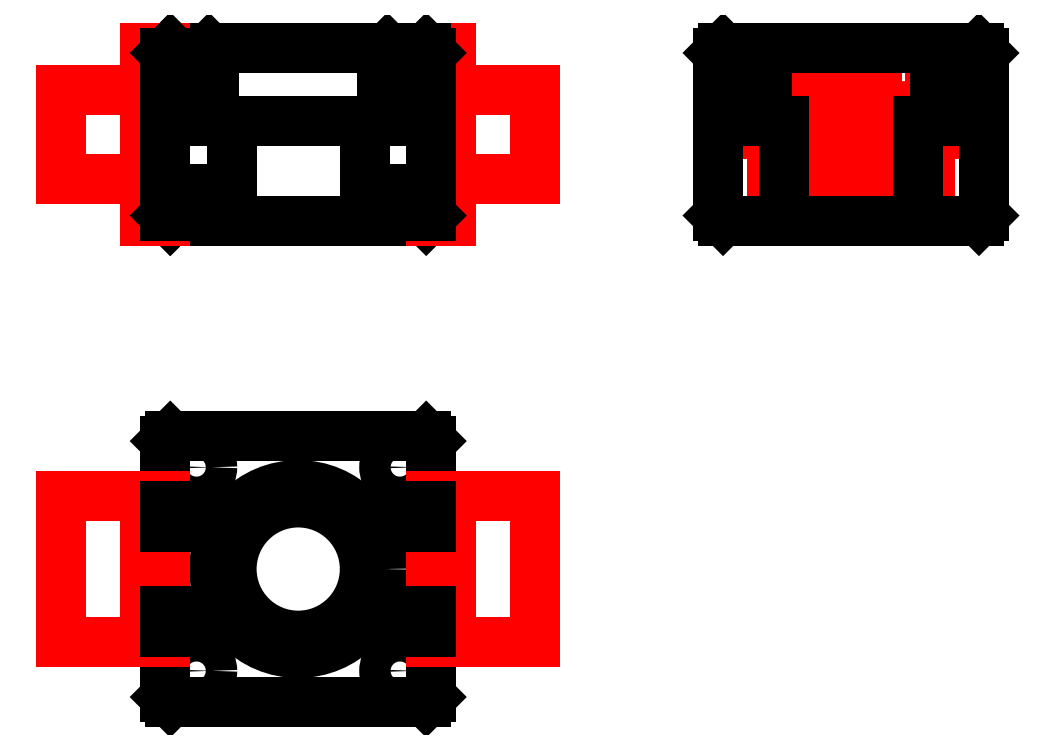
<metadata>
{"format":"dxf","ext":"dxf","renderer":"ezdxf+matplotlib","layout":"modelspace","background":"white","min_lineweight":24,"dpi":150}
</metadata>
<code>
0
SECTION
2
ENTITIES
0
LINE
8
Side
10
-13.4
20
24.2
30
0
11
-29.4
21
24.2
31
0
0
CIRCLE
8
0
10
-21.4
20
-18.5
30
0
40
6.35
0
CIRCLE
8
Drawing
10
-21.4
20
-18.5
30
0
40
8
0
LINE
8
Side
10
-9.2
20
-5.8
30
0
11
-8.7
21
-6.3
31
0
0
LINE
8
Drawing
10
-9.2
20
-5.8
30
0
11
-33.6
21
-5.8
31
0
0
LINE
8
Side
10
-33.6
20
-5.8
30
0
11
-34.1
21
-6.3
31
0
0
LINE
8
Drawing
10
-34.1
20
-30.7
30
0
11
-34.1
21
-6.3
31
0
0
LINE
8
Side
10
-34.1
20
-30.7
30
0
11
-33.6
21
-31.2
31
0
0
LINE
8
Side
10
-9.2
20
-31.2
30
0
11
-33.6
21
-31.2
31
0
0
LINE
8
Drawing
10
-8.7
20
-6.3
30
0
11
-8.7
21
-30.7
31
0
0
LINE
8
Side
10
-9.2
20
-31.2
30
0
11
-8.7
21
-30.7
31
0
0
LINE
8
Side
10
39.3
20
24.2
30
0
11
23.3
21
24.2
31
0
0
CIRCLE
8
Side
10
-31.1
20
-28.2
30
0
40
1.5
0
CIRCLE
8
Side
10
-11.7
20
-28.2
30
0
40
1.5
0
CIRCLE
8
Side
10
-31.1
20
-8.8
30
0
40
1.5
0
CIRCLE
8
Side
10
-11.7
20
-8.8
30
0
40
1.5
0
LINE
8
12.5W Resistor
10
38.8
20
31.2
30
0
11
38.8
21
18.7
31
0
0
LINE
8
12.5W Resistor
10
23.8
20
14.7
30
0
11
23.8
21
27.2
31
0
0
LINE
8
12.5W Resistor
10
33.8
20
31.2
30
0
11
38.8
21
31.2
31
0
0
LINE
8
12.5W Resistor
10
23.8
20
14.7
30
0
11
28.8
21
14.7
31
0
0
LINE
8
12.5W Resistor
10
28.8
20
18.7
30
0
11
38.8
21
18.7
31
0
0
LINE
8
12.5W Resistor
10
28.8
20
14.7
30
0
11
28.8
21
18.7
31
0
0
LINE
8
12.5W Resistor
10
23.8
20
27.2
30
0
11
33.8
21
27.2
31
0
0
LINE
8
12.5W Resistor
10
33.8
20
31.2
30
0
11
33.8
21
27.2
31
0
0
CIRCLE
8
12.5W Resistor
10
36.3
20
29.2
30
0
40
1.2
0
CIRCLE
8
12.5W Resistor
10
26.3
20
16.7
30
0
40
1.2
0
LINE
8
12.5W Resistor
10
18.8
20
22.95
30
0
11
43.8
21
22.95
31
0
0
LINE
8
Side
10
-9.2
20
14.7
30
0
11
-33.6
21
14.7
31
0
0
LINE
8
0
10
43.5
20
14.7
30
0
11
19.1
21
14.7
31
0
0
LINE
8
Side
10
19.1
20
14.7
30
0
11
18.6
21
15.2
31
0
0
LINE
8
Side
10
44
20
15.2
30
0
11
43.5
21
14.7
31
0
0
LINE
8
Side
10
37.65
20
24.2
30
0
11
37.65
21
14.7
31
0
0
LINE
8
Side
10
24.95
20
24.2
30
0
11
24.95
21
14.7
31
0
0
LINE
8
Side
10
-15.05
20
24.2
30
0
11
-15.05
21
14.7
31
0
0
LINE
8
Side
10
-27.75
20
24.2
30
0
11
-27.75
21
14.7
31
0
0
LINE
8
Side
10
-33.6
20
14.7
30
0
11
-34.1
21
15.2
31
0
0
LINE
8
12.5W Resistor
10
-8.7
20
31.2
30
0
11
-6.8
21
31.2
31
0
0
LINE
8
12.5W Resistor
10
-6.8
20
27.2
30
0
11
1.2
21
27.2
31
0
0
LINE
8
12.5W Resistor
10
1.2
20
27.2
30
0
11
1.2
21
18.7
31
0
0
LINE
8
12.5W Resistor
10
-6.8
20
31.2
30
0
11
-6.8
21
14.7
31
0
0
LINE
8
12.5W Resistor
10
-6.8
20
18.7
30
0
11
1.2
21
18.7
31
0
0
LINE
8
12.5W Resistor
10
-8.7
20
14.7
30
0
11
-6.8
21
14.7
31
0
0
LINE
8
12.5W Resistor
10
-11.8
20
30.2
30
0
11
-6.8
21
30.2
31
0
0
LINE
8
12.5W Resistor
10
-11.8
20
28.2
30
0
11
-6.8
21
28.2
31
0
0
LINE
8
12.5W Resistor
10
-11.8
20
29.2
30
0
11
-6.8
21
29.2
31
0
0
LINE
8
12.5W Resistor
10
-11.8
20
15.7
30
0
11
-6.8
21
15.7
31
0
0
LINE
8
12.5W Resistor
10
-11.8
20
16.7
30
0
11
-6.8
21
16.7
31
0
0
LINE
8
12.5W Resistor
10
-11.8
20
17.7
30
0
11
-6.8
21
17.7
31
0
0
LINE
8
12.5W Resistor
10
-11.8
20
30.2
30
0
11
-11.8
21
28.2
31
0
0
LINE
8
12.5W Resistor
10
-11.8
20
17.7
30
0
11
-11.8
21
15.7
31
0
0
LINE
8
Side
10
-8.7
20
15.2
30
0
11
-9.2
21
14.7
31
0
0
LINE
8
12.5W Resistor
10
-8.7
20
31.2
30
0
11
-8.7
21
14.7
31
0
0
LINE
8
Drawing
10
43.5
20
31.2
30
0
11
19.1
21
31.2
31
0
0
LINE
8
Top
10
23.1
20
26.2
30
0
11
23.1
21
31.2
31
0
0
LINE
8
Top
10
20.1
20
26.2
30
0
11
20.1
21
31.2
31
0
0
LINE
8
Top
10
20.1
20
26.2
30
0
11
23.1
21
26.2
31
0
0
LINE
8
Top
10
42.5
20
31.2
30
0
11
42.5
21
26.2
31
0
0
LINE
8
Top
10
39.5
20
31.2
30
0
11
39.5
21
26.2
31
0
0
LINE
8
Top
10
39.5
20
26.2
30
0
11
42.5
21
26.2
31
0
0
LINE
8
Top
10
-33.6
20
31.2
30
0
11
-9.2
21
31.2
31
0
0
LINE
8
Side
10
39.3
20
31.2
30
0
11
39.3
21
24.2
31
0
0
LINE
8
Side
10
23.3
20
31.2
30
0
11
23.3
21
24.2
31
0
0
LINE
8
Side
10
18.6
20
30.7
30
0
11
19.1
21
31.2
31
0
0
LINE
8
Drawing
10
18.6
20
15.2
30
0
11
18.6
21
30.7
31
0
0
LINE
8
Side
10
43.5
20
31.2
30
0
11
44
21
30.7
31
0
0
LINE
8
Drawing
10
44
20
30.7
30
0
11
44
21
15.2
31
0
0
LINE
8
Side
10
-8.7
20
30.7
30
0
11
-8.7
21
15.2
31
0
0
LINE
8
Side
10
-9.2
20
31.2
30
0
11
-8.7
21
30.7
31
0
0
LINE
8
Side
10
-34.1
20
30.7
30
0
11
-33.6
21
31.2
31
0
0
LINE
8
Side
10
-34.1
20
15.2
30
0
11
-34.1
21
30.7
31
0
0
LINE
8
Side
10
-29.4
20
30.7
30
0
11
-29.4
21
24.2
31
0
0
LINE
8
Top
10
-29.9
20
31.2
30
0
11
-29.4
21
30.7
31
0
0
LINE
8
Top
10
-13.4
20
30.7
30
0
11
-12.9
21
31.2
31
0
0
LINE
8
Side
10
-13.4
20
30.7
30
0
11
-13.4
21
24.2
31
0
0
LINE
8
12.5W Resistor
10
-11.8
20
-12.5
30
0
11
-6.8
21
-12.5
31
0
0
LINE
8
12.5W Resistor
10
-11.8
20
-14.5
30
0
11
-6.8
21
-14.5
31
0
0
LINE
8
12.5W Resistor
10
-11.8
20
-13.5
30
0
11
-6.8
21
-13.5
31
0
0
LINE
8
12.5W Resistor
10
-11.8
20
-12.5
30
0
11
-11.8
21
-14.5
31
0
0
LINE
8
12.5W Resistor
10
-11.8
20
-24.5
30
0
11
-6.8
21
-24.5
31
0
0
LINE
8
12.5W Resistor
10
-11.8
20
-23.5
30
0
11
-6.8
21
-23.5
31
0
0
LINE
8
12.5W Resistor
10
-11.8
20
-22.5
30
0
11
-6.8
21
-22.5
31
0
0
LINE
8
12.5W Resistor
10
-11.8
20
-22.5
30
0
11
-11.8
21
-24.5
31
0
0
LINE
8
12.5W Resistor
10
-8.7
20
-25.5
30
0
11
1.2
21
-25.5
31
0
0
LINE
8
12.5W Resistor
10
1.2
20
-11.5
30
0
11
1.2
21
-25.5
31
0
0
LINE
8
12.5W Resistor
10
-6.8
20
-11.5
30
0
11
-6.8
21
-25.5
31
0
0
LINE
8
12.5W Resistor
10
-8.7
20
-11.5
30
0
11
1.2
21
-11.5
31
0
0
LINE
8
12.5W Resistor
10
-8.7
20
-11.5
30
0
11
-8.7
21
-25.5
31
0
0
LINE
8
Top
10
-8.7
20
-12.5
30
0
11
-11.8
21
-12.5
31
0
0
LINE
8
Top
10
-11.8
20
-12.5
30
0
11
-11.8
21
-14.5
31
0
0
LINE
8
Top
10
-11.8
20
-14.5
30
0
11
-8.7
21
-14.5
31
0
0
LINE
8
Top
10
-8.7
20
-22.5
30
0
11
-11.8
21
-22.5
31
0
0
LINE
8
Top
10
-11.8
20
-22.5
30
0
11
-11.8
21
-24.5
31
0
0
LINE
8
Top
10
-11.8
20
-24.5
30
0
11
-8.7
21
-24.5
31
0
0
LINE
8
Top
10
-8.7
20
30.2
30
0
11
-11.8
21
30.2
31
0
0
LINE
8
Top
10
-11.8
20
30.2
30
0
11
-11.8
21
28.2
31
0
0
LINE
8
Top
10
-11.8
20
28.2
30
0
11
-8.7
21
28.2
31
0
0
LINE
8
Top
10
-8.7
20
17.7
30
0
11
-11.8
21
17.7
31
0
0
LINE
8
Top
10
-11.8
20
17.7
30
0
11
-11.8
21
15.7
31
0
0
LINE
8
Top
10
-11.8
20
15.7
30
0
11
-8.7
21
15.7
31
0
0
LINE
8
12.5W Resistor
10
-31
20
-12.5
30
0
11
-36
21
-12.5
31
0
0
LINE
8
12.5W Resistor
10
-31
20
-14.5
30
0
11
-36
21
-14.5
31
0
0
LINE
8
12.5W Resistor
10
-31
20
-13.5
30
0
11
-36
21
-13.5
31
0
0
LINE
8
12.5W Resistor
10
-31
20
-12.5
30
0
11
-31
21
-14.5
31
0
0
LINE
8
12.5W Resistor
10
-31
20
-24.5
30
0
11
-36
21
-24.5
31
0
0
LINE
8
12.5W Resistor
10
-31
20
-23.5
30
0
11
-36
21
-23.5
31
0
0
LINE
8
12.5W Resistor
10
-31
20
-22.5
30
0
11
-36
21
-22.5
31
0
0
LINE
8
12.5W Resistor
10
-31
20
-22.5
30
0
11
-31
21
-24.5
31
0
0
LINE
8
12.5W Resistor
10
-34.1
20
-25.5
30
0
11
-44
21
-25.5
31
0
0
LINE
8
12.5W Resistor
10
-44
20
-11.5
30
0
11
-44
21
-25.5
31
0
0
LINE
8
12.5W Resistor
10
-36
20
-11.5
30
0
11
-36
21
-25.5
31
0
0
LINE
8
12.5W Resistor
10
-34.1
20
-11.5
30
0
11
-44
21
-11.5
31
0
0
LINE
8
12.5W Resistor
10
-34.1
20
-11.5
30
0
11
-34.1
21
-25.5
31
0
0
LINE
8
Top
10
-34.1
20
-12.5
30
0
11
-31
21
-12.5
31
0
0
LINE
8
Top
10
-31
20
-12.5
30
0
11
-31
21
-14.5
31
0
0
LINE
8
Top
10
-31
20
-14.5
30
0
11
-34.1
21
-14.5
31
0
0
LINE
8
Top
10
-34.1
20
-22.5
30
0
11
-31
21
-22.5
31
0
0
LINE
8
Top
10
-31
20
-22.5
30
0
11
-31
21
-24.5
31
0
0
LINE
8
Top
10
-31
20
-24.5
30
0
11
-34.1
21
-24.5
31
0
0
LINE
8
12.5W Resistor
10
-34.1
20
31.2
30
0
11
-36
21
31.2
31
0
0
LINE
8
12.5W Resistor
10
-36
20
27.2
30
0
11
-44
21
27.2
31
0
0
LINE
8
12.5W Resistor
10
-44
20
27.2
30
0
11
-44
21
18.7
31
0
0
LINE
8
12.5W Resistor
10
-36
20
31.2
30
0
11
-36
21
14.7
31
0
0
LINE
8
12.5W Resistor
10
-36
20
18.7
30
0
11
-44
21
18.7
31
0
0
LINE
8
12.5W Resistor
10
-34.1
20
14.7
30
0
11
-36
21
14.7
31
0
0
LINE
8
12.5W Resistor
10
-31
20
30.2
30
0
11
-36
21
30.2
31
0
0
LINE
8
12.5W Resistor
10
-31
20
28.2
30
0
11
-36
21
28.2
31
0
0
LINE
8
12.5W Resistor
10
-31
20
29.2
30
0
11
-36
21
29.2
31
0
0
LINE
8
12.5W Resistor
10
-31
20
15.7
30
0
11
-36
21
15.7
31
0
0
LINE
8
12.5W Resistor
10
-31
20
16.7
30
0
11
-36
21
16.7
31
0
0
LINE
8
12.5W Resistor
10
-31
20
17.7
30
0
11
-36
21
17.7
31
0
0
LINE
8
12.5W Resistor
10
-31
20
30.2
30
0
11
-31
21
28.2
31
0
0
LINE
8
12.5W Resistor
10
-31
20
17.7
30
0
11
-31
21
15.7
31
0
0
LINE
8
Side
10
-34.1
20
15.2
30
0
11
-33.6
21
14.7
31
0
0
LINE
8
12.5W Resistor
10
-34.1
20
31.2
30
0
11
-34.1
21
14.7
31
0
0
LINE
8
Side
10
-34.1
20
30.7
30
0
11
-34.1
21
15.2
31
0
0
LINE
8
Side
10
-33.6
20
31.2
30
0
11
-34.1
21
30.7
31
0
0
LINE
8
Top
10
-34.1
20
30.2
30
0
11
-31
21
30.2
31
0
0
LINE
8
Top
10
-31
20
30.2
30
0
11
-31
21
28.2
31
0
0
LINE
8
Top
10
-31
20
28.2
30
0
11
-34.1
21
28.2
31
0
0
LINE
8
Top
10
-34.1
20
17.7
30
0
11
-31
21
17.7
31
0
0
LINE
8
Top
10
-31
20
17.7
30
0
11
-31
21
15.7
31
0
0
LINE
8
Top
10
-31
20
15.7
30
0
11
-34.1
21
15.7
31
0
0
ENDSEC
0
EOF

</code>
